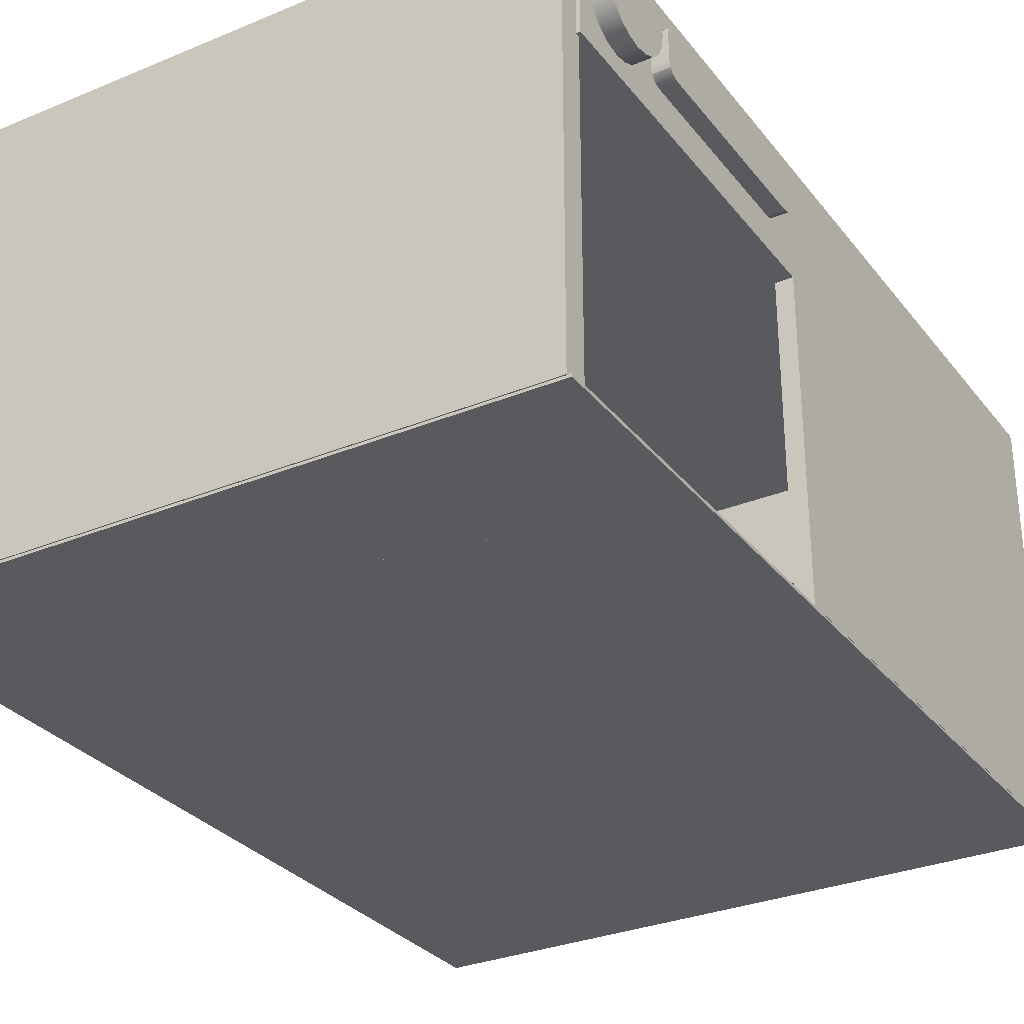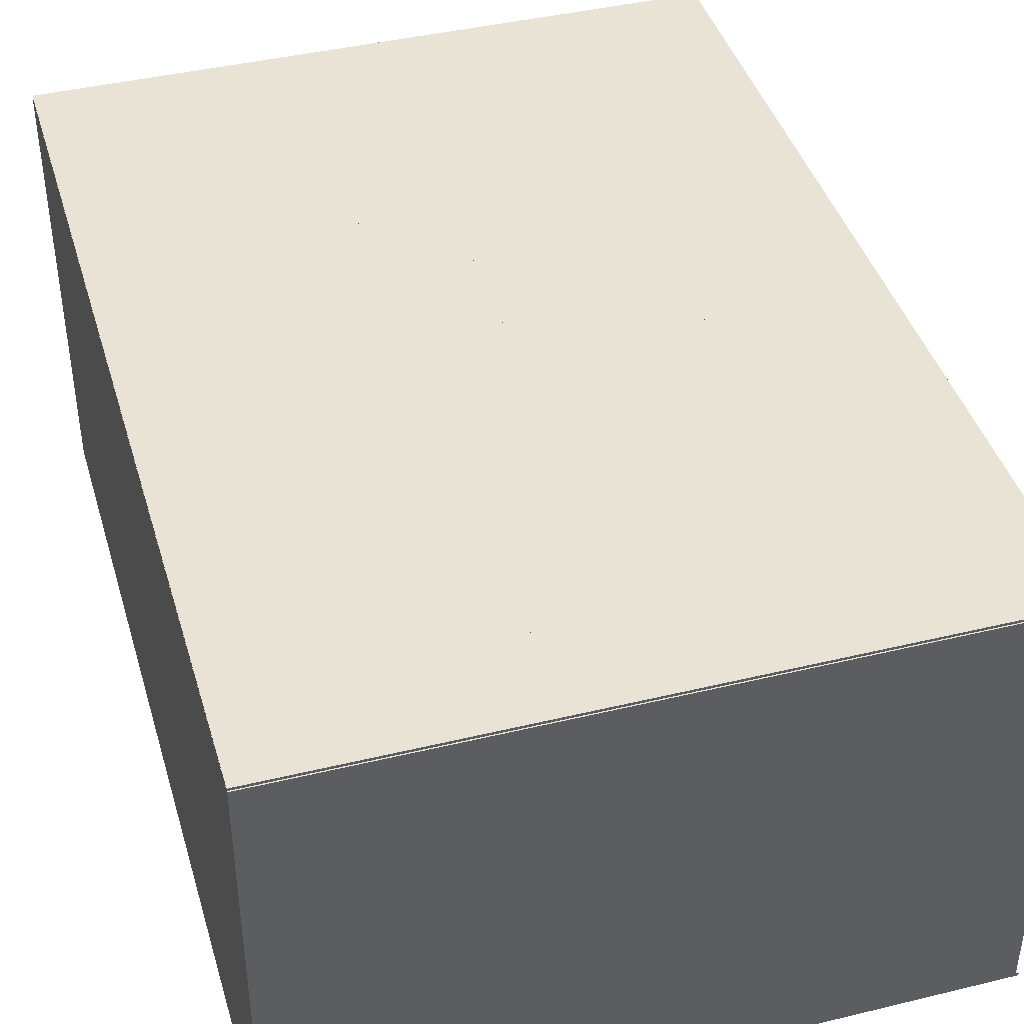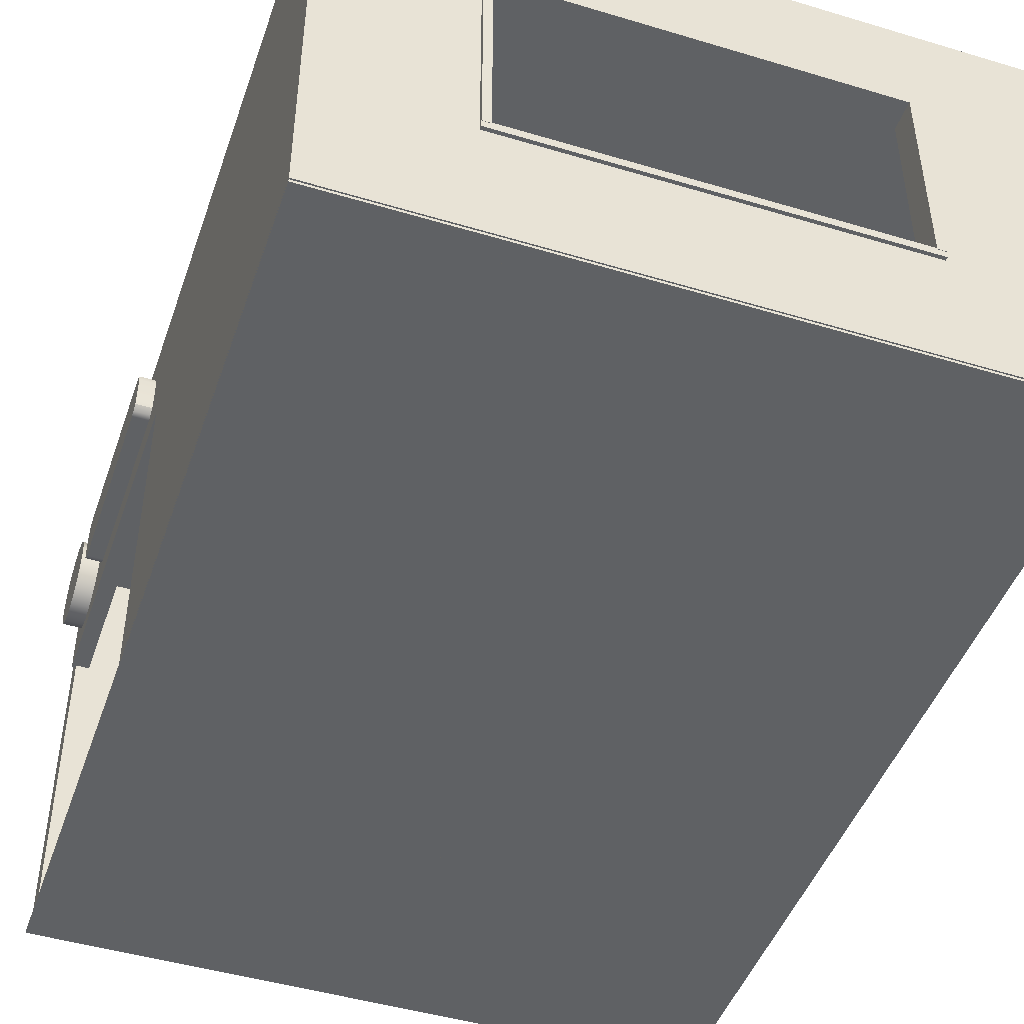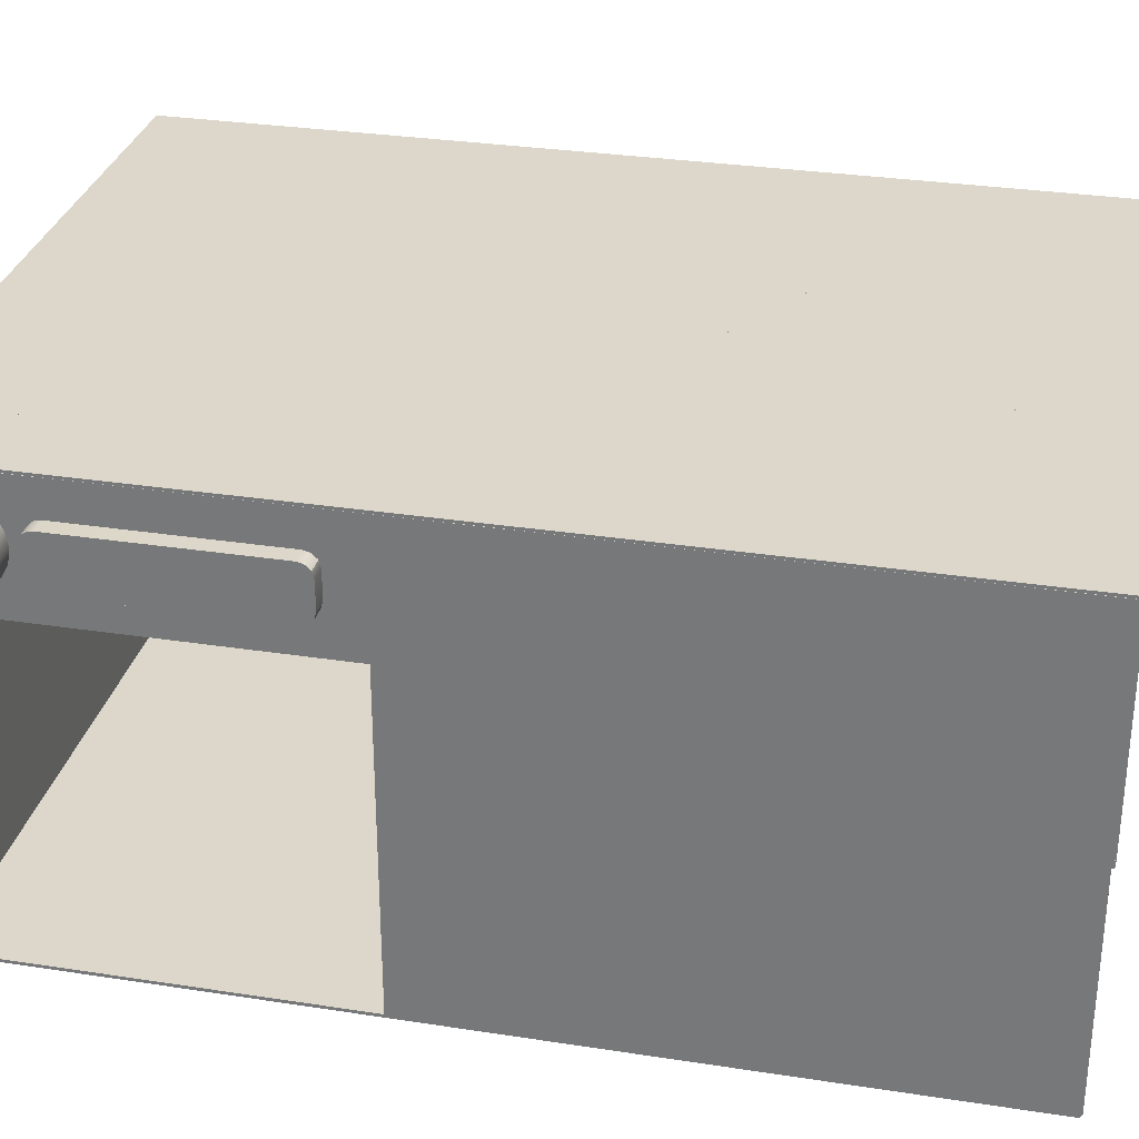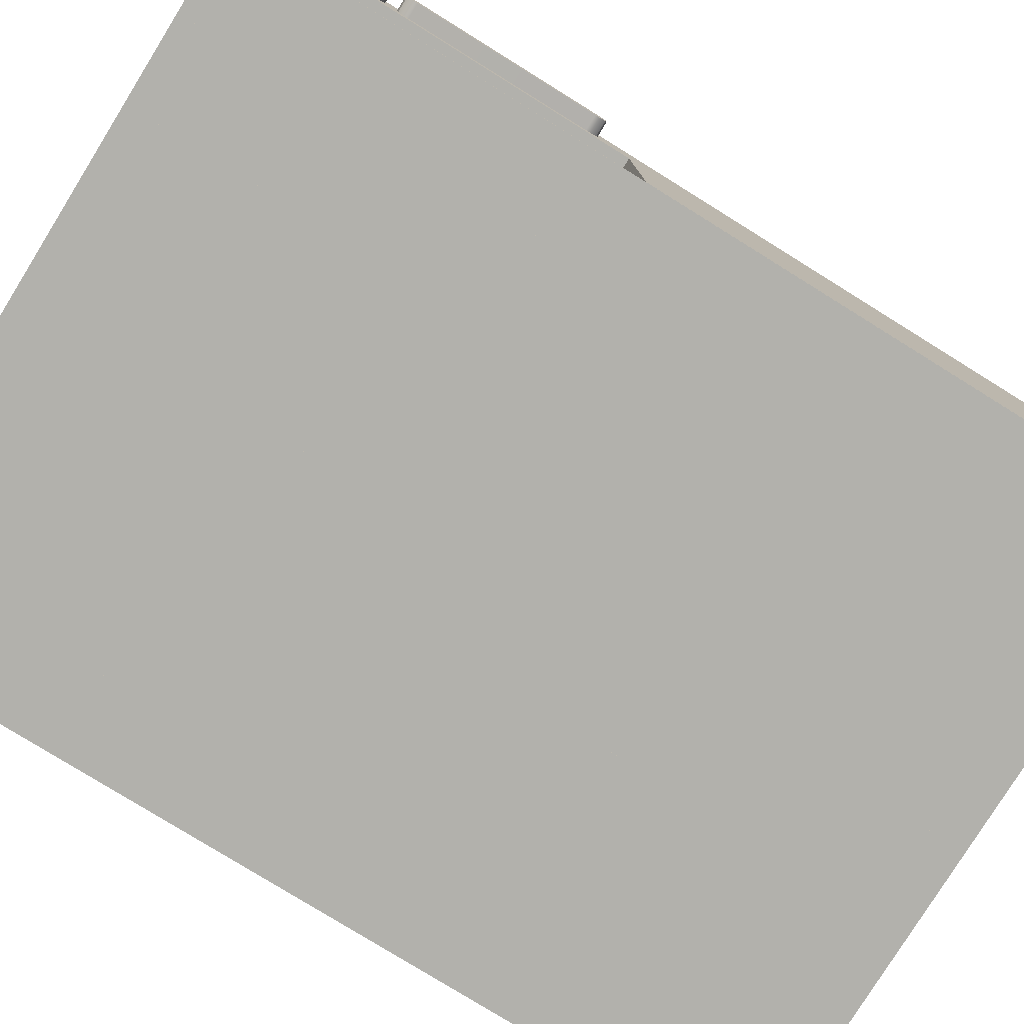
<metadata>
{"format":"obj","ext":"obj","renderer":"f3d","projection":"perspective","resolution":1024,"background":"white","views":[{"elev":-30.5,"azim":30.9,"up":"+Y"},{"elev":42.0,"azim":-16.2,"up":"+Y"},{"elev":-46.3,"azim":161.1,"up":"+Y"},{"elev":30.4,"azim":102.6,"up":"+Y"},{"elev":-78.9,"azim":58.2,"up":"+Y"}]}
</metadata>
<code>
g default
v -0.5116 -0.01888 5.609
v 0.5116 -0.01888 5.609
v -0.5116 0.01888 5.609
v 0.5116 0.01888 5.609
v -0.5116 0.01888 -5.609
v 0.5116 0.01888 -5.609
v -0.5116 -0.01888 -5.609
v 0.5116 -0.01888 -5.609
g pCube1
f 1 2 4 3
f 3 4 6 5
f 5 6 8 7
f 7 8 2 1
f 2 8 6 4
f 7 1 3 5
g default
v 3.564 4.34 3.81
v 3.564 4.362 3.891
v 3.564 4.421 3.95
v 3.564 4.502 3.972
v 3.768 4.34 3.81
v 3.768 4.502 3.972
v 3.768 4.421 3.95
v 3.768 4.362 3.891
v 3.564 4.988 3.81
v 3.564 4.826 3.972
v 3.564 4.907 3.95
v 3.564 4.966 3.891
v 3.768 4.988 3.81
v 3.768 4.966 3.891
v 3.768 4.907 3.95
v 3.768 4.826 3.972
v 3.564 4.826 1.273
v 3.564 4.988 1.434
v 3.564 4.966 1.353
v 3.564 4.907 1.294
v 3.768 4.826 1.273
v 3.768 4.907 1.294
v 3.768 4.966 1.353
v 3.768 4.988 1.434
v 3.564 4.34 1.434
v 3.564 4.502 1.273
v 3.564 4.421 1.294
v 3.564 4.362 1.353
v 3.768 4.34 1.434
v 3.768 4.362 1.353
v 3.768 4.421 1.294
v 3.768 4.502 1.273
g pCube3
f 12 14 24 18
f 17 21 32 26
f 25 29 40 34
f 33 37 13 9
f 12 11 15 14
f 11 10 16 15
f 10 9 13 16
f 17 20 22 21
f 20 19 23 22
f 19 18 24 23
f 25 28 30 29
f 28 27 31 30
f 27 26 32 31
f 33 36 38 37
f 36 35 39 38
f 35 34 40 39
f 33 9 10 11 12 18 19 20 17 26 27 28 25 34 35 36
f 29 30 31 32 21 22 23 24 14 15 16 13 37 38 39 40
g default
v 0.5086 -0.01888 5.609
v 1.532 -0.01888 5.609
v 0.5086 0.01888 5.609
v 1.532 0.01888 5.609
v 0.5086 0.01888 -5.609
v 1.532 0.01888 -5.609
v 0.5086 -0.01888 -5.609
v 1.532 -0.01888 -5.609
g pasted__pCube1 group
f 41 42 44 43
f 43 44 46 45
f 45 46 48 47
f 47 48 42 41
f 42 48 46 44
f 47 41 43 45
g default
v 1.525 -0.01888 5.609
v 2.549 -0.01888 5.609
v 1.525 0.01888 5.609
v 2.549 0.01888 5.609
v 1.525 0.01888 -5.609
v 2.549 0.01888 -5.609
v 1.525 -0.01888 -5.609
v 2.549 -0.01888 -5.609
g pasted__pCube1 group1
f 49 50 52 51
f 51 52 54 53
f 53 54 56 55
f 55 56 50 49
f 50 56 54 52
f 55 49 51 53
g default
v -4.382 0.01216 5.316
v -4.382 0.01216 5.624
v -4.382 5.414 5.316
v -4.382 5.414 5.624
v 3.521 5.414 5.316
v 3.521 5.414 5.624
v 3.521 0.01216 5.316
v 3.521 0.01216 5.624
g pasted__pasted__pCube2 pasted__group9 group11
f 57 58 60 59
f 59 60 62 61
f 61 62 64 63
f 63 64 58 57
f 58 64 62 60
f 63 57 59 61
g default
v -2.556 -0.01888 5.609
v -1.533 -0.01888 5.609
v -2.556 0.01888 5.609
v -1.533 0.01888 5.609
v -2.556 0.01888 -5.609
v -1.533 0.01888 -5.609
v -2.556 -0.01888 -5.609
v -1.533 -0.01888 -5.609
g pasted__pCube1 group3
f 65 66 68 67
f 67 68 70 69
f 69 70 72 71
f 71 72 66 65
f 66 72 70 68
f 71 65 67 69
g default
v -4.574 0.01216 5.622
v -4.366 0.01216 5.622
v -4.574 5.414 5.622
v -4.366 5.414 5.622
v -4.574 5.414 -5.62
v -4.366 5.414 -5.62
v -4.574 0.01216 -5.62
v -4.366 0.01216 -5.62
g pasted__pCube2 group8
f 73 74 76 75
f 75 76 78 77
f 77 78 80 79
f 79 80 74 73
f 74 80 78 76
f 79 73 75 77
g default
v -1.534 -0.01888 5.609
v -0.5104 -0.01888 5.609
v -1.534 0.01888 5.609
v -0.5104 0.01888 5.609
v -1.534 0.01888 -5.609
v -0.5104 0.01888 -5.609
v -1.534 -0.01888 -5.609
v -0.5104 -0.01888 -5.609
g pasted__pCube1 group2
f 81 82 84 83
f 83 84 86 85
f 85 86 88 87
f 87 88 82 81
f 82 88 86 84
f 87 81 83 85
g default
v -4.574 -0.01888 5.609
v -3.55 -0.01888 5.609
v -4.574 0.01888 5.609
v -3.55 0.01888 5.609
v -4.574 0.01888 -5.609
v -3.55 0.01888 -5.609
v -4.574 -0.01888 -5.609
v -3.55 -0.01888 -5.609
g pasted__pCube1 group5
f 89 90 92 91
f 91 92 94 93
f 93 94 96 95
f 95 96 90 89
f 90 96 94 92
f 95 89 91 93
g default
v -3.573 -0.01888 5.609
v -2.55 -0.01888 5.609
v -3.573 0.01888 5.609
v -2.55 0.01888 5.609
v -3.573 0.01888 -5.609
v -2.55 0.01888 -5.609
v -3.573 -0.01888 -5.609
v -2.55 -0.01888 -5.609
g pasted__pCube1 group4
f 97 98 100 99
f 99 100 102 101
f 101 102 104 103
f 103 104 98 97
f 98 104 102 100
f 103 97 99 101
g default
v 3.358 0.01216 0.8728
v 3.566 0.01216 0.8728
v 3.358 5.414 0.8728
v 3.566 5.414 0.8728
v 3.358 5.414 -5.627
v 3.566 5.414 -5.627
v 3.358 0.01216 -5.627
v 3.566 0.01216 -5.627
g pCube2
f 105 106 108 107
f 107 108 110 109
f 109 110 112 111
f 111 112 106 105
f 106 112 110 108
f 111 105 107 109
g default
v 2.541 -0.01888 5.609
v 3.564 -0.01888 5.609
v 2.541 0.01888 5.609
v 3.564 0.01888 5.609
v 2.541 0.01888 -5.609
v 3.564 0.01888 -5.609
v 2.541 -0.01888 -5.609
v 3.564 -0.01888 -5.609
g pasted__pCube1 group6
f 113 114 116 115
f 115 116 118 117
f 117 118 120 119
f 119 120 114 113
f 114 120 118 116
f 119 113 115 117
g default
v 3.367 0.01216 -5.317
v 3.367 0.01216 -5.625
v 3.367 5.414 -5.317
v 3.367 5.414 -5.625
v -4.427 5.414 -5.317
v -4.427 5.414 -5.625
v -4.427 0.01216 -5.317
v -4.427 0.01216 -5.625
v -2.871 5.414 -5.317
v -2.871 0.01216 -5.317
v -2.871 0.01216 -5.625
v -2.871 5.414 -5.625
v 1.84 5.414 -5.317
v 1.84 0.01216 -5.317
v 1.84 0.01216 -5.625
v 1.84 5.414 -5.625
v 3.367 4.128 -5.317
v 1.84 4.128 -5.317
v -2.871 4.128 -5.317
v -4.427 4.128 -5.317
v -4.427 4.128 -5.625
v -2.871 4.128 -5.625
v 1.84 4.128 -5.625
v 3.367 4.128 -5.625
v 3.367 1.554 -5.317
v 1.84 1.554 -5.317
v -2.871 1.554 -5.317
v -4.427 1.554 -5.317
v -4.427 1.554 -5.625
v -2.871 1.554 -5.625
v 1.84 1.554 -5.625
v 3.367 1.554 -5.625
g pasted__pCube2 group9
f 121 122 152 145
f 123 124 136 133
f 148 149 128 127
f 134 135 122 121
f 122 135 151 152
f 145 146 134 121
f 127 130 147 148
f 127 128 131 130
f 149 150 131 128
f 129 132 126 125
f 146 147 130 134
f 130 131 135 134
f 150 151 135 131
f 133 136 132 129
f 133 138 137 123
f 129 139 138 133
f 140 139 129 125
f 125 126 141 140
f 132 142 141 126
f 136 143 142 132
f 144 143 136 124
f 137 144 124 123
f 137 138 146 145
f 148 147 139 140
f 140 141 149 148
f 141 142 150 149
f 152 151 143 144
f 145 152 144 137
g default
v -4.574 5.408 5.609
v -3.55 5.408 5.609
v -4.574 5.446 5.609
v -3.55 5.446 5.609
v -4.574 5.446 -5.609
v -3.55 5.446 -5.609
v -4.574 5.408 -5.609
v -3.55 5.408 -5.609
g pasted__pasted__pCube1 pasted__group5 group12
f 153 154 156 155
f 155 156 158 157
f 157 158 160 159
f 159 160 154 153
f 154 160 158 156
f 159 153 155 157
g default
v 3.358 3.907 5.365
v 3.566 3.907 5.365
v 3.358 5.414 5.365
v 3.566 5.414 5.365
v 3.358 5.414 0.8572
v 3.566 5.414 0.8572
v 3.358 3.907 0.8572
v 3.566 3.907 0.8572
g pasted__pCube2 group13
f 161 162 164 163
f 163 164 166 165
f 165 166 168 167
f 167 168 162 161
f 162 168 166 164
f 167 161 163 165
g default
v -0.5116 5.408 5.609
v 0.5116 5.408 5.609
v -0.5116 5.446 5.609
v 0.5116 5.446 5.609
v -0.5116 5.446 -5.609
v 0.5116 5.446 -5.609
v -0.5116 5.408 -5.609
v 0.5116 5.408 -5.609
g group12 pasted__pCube1
f 169 170 172 171
f 171 172 174 173
f 173 174 176 175
f 175 176 170 169
f 170 176 174 172
f 175 169 171 173
g default
v 3.792 5.173 4.507
v 3.792 5.097 4.359
v 3.792 4.98 4.241
v 3.792 4.832 4.166
v 3.792 4.667 4.14
v 3.792 4.503 4.166
v 3.792 4.355 4.241
v 3.792 4.237 4.359
v 3.792 4.162 4.507
v 3.792 4.135 4.671
v 3.792 4.162 4.836
v 3.792 4.237 4.984
v 3.792 4.355 5.102
v 3.792 4.503 5.177
v 3.792 4.667 5.203
v 3.792 4.832 5.177
v 3.792 4.98 5.102
v 3.792 5.097 4.984
v 3.792 5.173 4.836
v 3.792 5.199 4.671
v 3.567 5.173 4.507
v 3.567 5.097 4.359
v 3.567 4.98 4.241
v 3.567 4.832 4.166
v 3.567 4.667 4.14
v 3.567 4.503 4.166
v 3.567 4.355 4.241
v 3.567 4.237 4.359
v 3.567 4.162 4.507
v 3.567 4.135 4.671
v 3.567 4.162 4.836
v 3.567 4.237 4.984
v 3.567 4.355 5.102
v 3.567 4.503 5.177
v 3.567 4.667 5.203
v 3.567 4.832 5.177
v 3.567 4.98 5.102
v 3.567 5.097 4.984
v 3.567 5.173 4.836
v 3.567 5.199 4.671
v 3.792 4.667 4.671
v 3.567 4.667 4.671
g pCylinder1
f 177 178 198 197
f 178 179 199 198
f 179 180 200 199
f 180 181 201 200
f 181 182 202 201
f 182 183 203 202
f 183 184 204 203
f 184 185 205 204
f 185 186 206 205
f 186 187 207 206
f 187 188 208 207
f 188 189 209 208
f 189 190 210 209
f 190 191 211 210
f 191 192 212 211
f 192 193 213 212
f 193 194 214 213
f 194 195 215 214
f 195 196 216 215
f 196 177 197 216
f 178 177 217
f 179 178 217
f 180 179 217
f 181 180 217
f 182 181 217
f 183 182 217
f 184 183 217
f 185 184 217
f 186 185 217
f 187 186 217
f 188 187 217
f 189 188 217
f 190 189 217
f 191 190 217
f 192 191 217
f 193 192 217
f 194 193 217
f 195 194 217
f 196 195 217
f 177 196 217
f 197 198 218
f 198 199 218
f 199 200 218
f 200 201 218
f 201 202 218
f 202 203 218
f 203 204 218
f 204 205 218
f 205 206 218
f 206 207 218
f 207 208 218
f 208 209 218
f 209 210 218
f 210 211 218
f 211 212 218
f 212 213 218
f 213 214 218
f 214 215 218
f 215 216 218
f 216 197 218
g default
v 1.525 5.408 5.609
v 2.549 5.408 5.609
v 1.525 5.446 5.609
v 2.549 5.446 5.609
v 1.525 5.446 -5.609
v 2.549 5.446 -5.609
v 1.525 5.408 -5.609
v 2.549 5.408 -5.609
g group12 pasted__pasted__pCube1 pasted__group1
f 219 220 222 221
f 221 222 224 223
f 223 224 226 225
f 225 226 220 219
f 220 226 224 222
f 225 219 221 223
g default
v 0.5086 5.408 5.609
v 1.532 5.408 5.609
v 0.5086 5.446 5.609
v 1.532 5.446 5.609
v 0.5086 5.446 -5.609
v 1.532 5.446 -5.609
v 0.5086 5.408 -5.609
v 1.532 5.408 -5.609
g group12 pasted__pasted__pCube1 pasted__group
f 227 228 230 229
f 229 230 232 231
f 231 232 234 233
f 233 234 228 227
f 228 234 232 230
f 233 227 229 231
g default
v 2.541 5.408 5.609
v 3.564 5.408 5.609
v 2.541 5.446 5.609
v 3.564 5.446 5.609
v 2.541 5.446 -5.609
v 3.564 5.446 -5.609
v 2.541 5.408 -5.609
v 3.564 5.408 -5.609
g group12 pasted__pasted__pCube1 pasted__group6
f 235 236 238 237
f 237 238 240 239
f 239 240 242 241
f 241 242 236 235
f 236 242 240 238
f 241 235 237 239
g default
v -2.556 5.408 5.609
v -1.533 5.408 5.609
v -2.556 5.446 5.609
v -1.533 5.446 5.609
v -2.556 5.446 -5.609
v -1.533 5.446 -5.609
v -2.556 5.408 -5.609
v -1.533 5.408 -5.609
g group12 pasted__pasted__pCube1 pasted__group3
f 243 244 246 245
f 245 246 248 247
f 247 248 250 249
f 249 250 244 243
f 244 250 248 246
f 249 243 245 247
g default
v -1.534 5.408 5.609
v -0.5104 5.408 5.609
v -1.534 5.446 5.609
v -0.5104 5.446 5.609
v -1.534 5.446 -5.609
v -0.5104 5.446 -5.609
v -1.534 5.408 -5.609
v -0.5104 5.408 -5.609
g group12 pasted__pasted__pCube1 pasted__group2
f 251 252 254 253
f 253 254 256 255
f 255 256 258 257
f 257 258 252 251
f 252 258 256 254
f 257 251 253 255
g default
v -3.573 5.408 5.609
v -2.55 5.408 5.609
v -3.573 5.446 5.609
v -2.55 5.446 5.609
v -3.573 5.446 -5.609
v -2.55 5.446 -5.609
v -3.573 5.408 -5.609
v -2.55 5.408 -5.609
g group12 pasted__pasted__pCube1 pasted__group4
f 259 260 262 261
f 261 262 264 263
f 263 264 266 265
f 265 266 260 259
f 260 266 264 262
f 265 259 261 263
g default
v 1.838 4.043 -5.316
v 1.838 4.043 -5.673
v 1.738 4.043 -5.316
v 1.738 4.043 -5.673
v 1.738 1.595 -5.316
v 1.738 1.595 -5.673
v 1.838 1.595 -5.316
v 1.838 1.595 -5.673
g pasted__pasted__pasted__pCube1 pasted__pasted__group4 pasted__group14 group16
f 267 268 270 269
f 269 270 272 271
f 271 272 274 273
f 273 274 268 267
f 268 274 272 270
f 273 267 269 271
g default
v -2.781 4.043 -5.316
v -2.781 4.043 -5.673
v -2.881 4.043 -5.316
v -2.881 4.043 -5.673
v -2.881 1.595 -5.316
v -2.881 1.595 -5.673
v -2.781 1.595 -5.316
v -2.781 1.595 -5.673
g pasted__pasted__pasted__pasted__pCube1 pasted__pasted__pasted__group4 pasted__pasted__group14 pasted__group16 group17
f 275 276 278 277
f 277 278 280 279
f 279 280 282 281
f 281 282 276 275
f 276 282 280 278
f 281 275 277 279
g default
v 1.839 4.039 -5.321
v 1.839 4.039 -5.668
v 1.839 4.138 -5.321
v 1.839 4.138 -5.668
v -2.883 4.138 -5.321
v -2.883 4.138 -5.668
v -2.883 4.039 -5.321
v -2.883 4.039 -5.668
g pasted__pasted__pasted__pCube1 pasted__pasted__group4 pasted__group14 group15
f 283 284 286 285
f 285 286 288 287
f 287 288 290 289
f 289 290 284 283
f 284 290 288 286
f 289 283 285 287
g default
v 1.839 1.512 -5.321
v 1.839 1.512 -5.668
v 1.839 1.612 -5.321
v 1.839 1.612 -5.668
v -2.883 1.612 -5.321
v -2.883 1.612 -5.668
v -2.883 1.512 -5.321
v -2.883 1.512 -5.668
g pasted__pasted__pCube1 pasted__group4 group14
f 291 292 294 293
f 293 294 296 295
f 295 296 298 297
f 297 298 292 291
f 292 298 296 294
f 297 291 293 295

</code>
